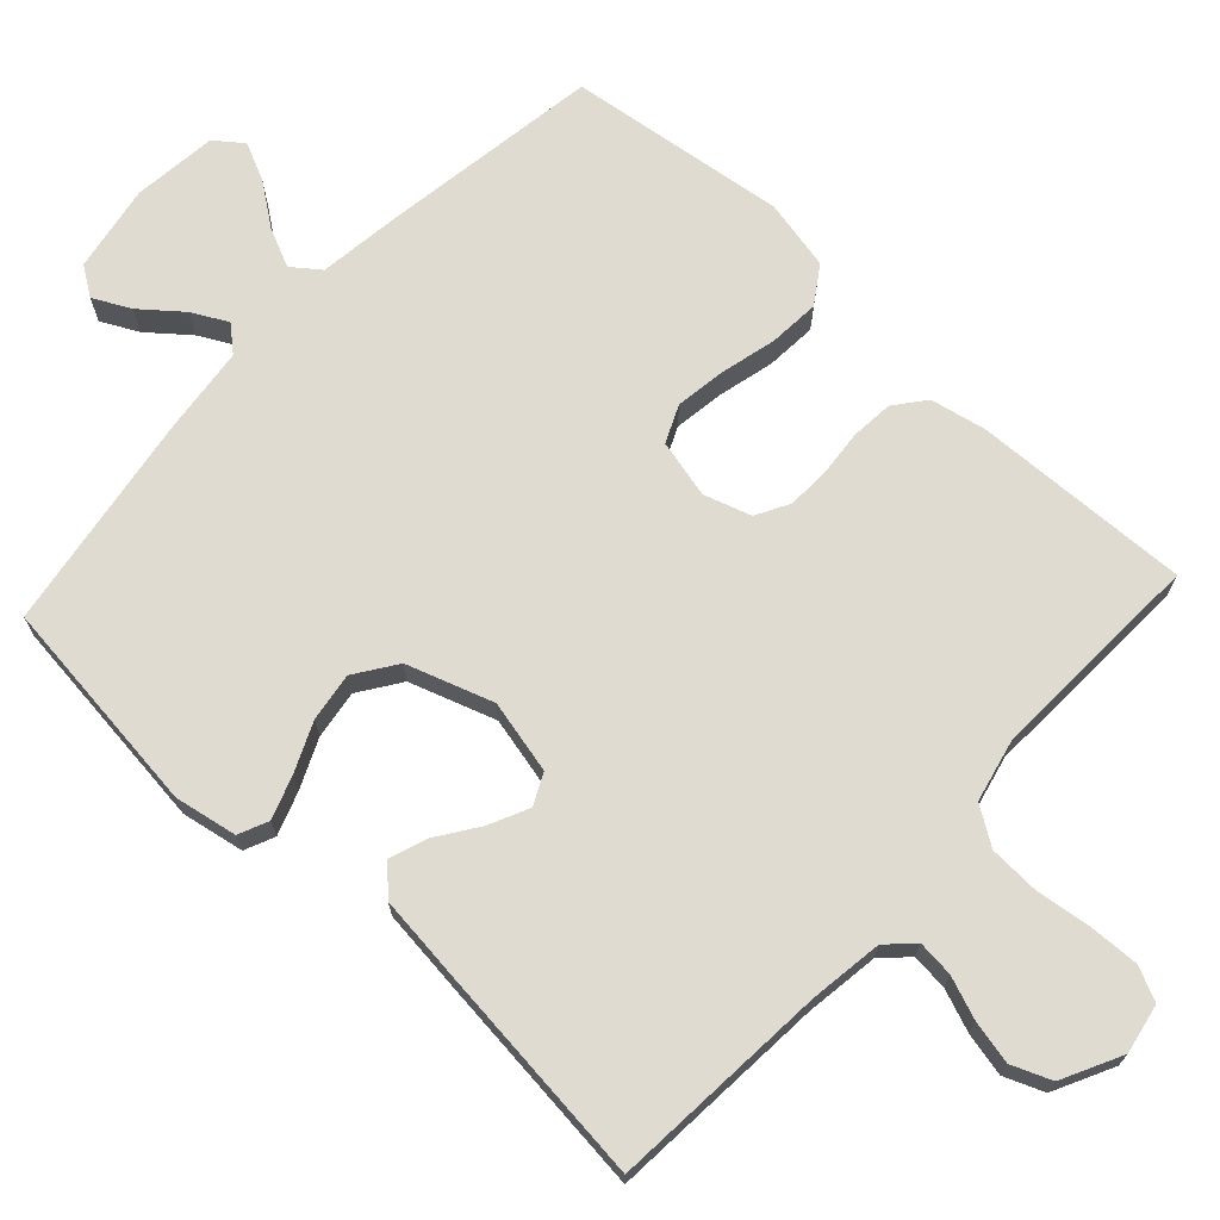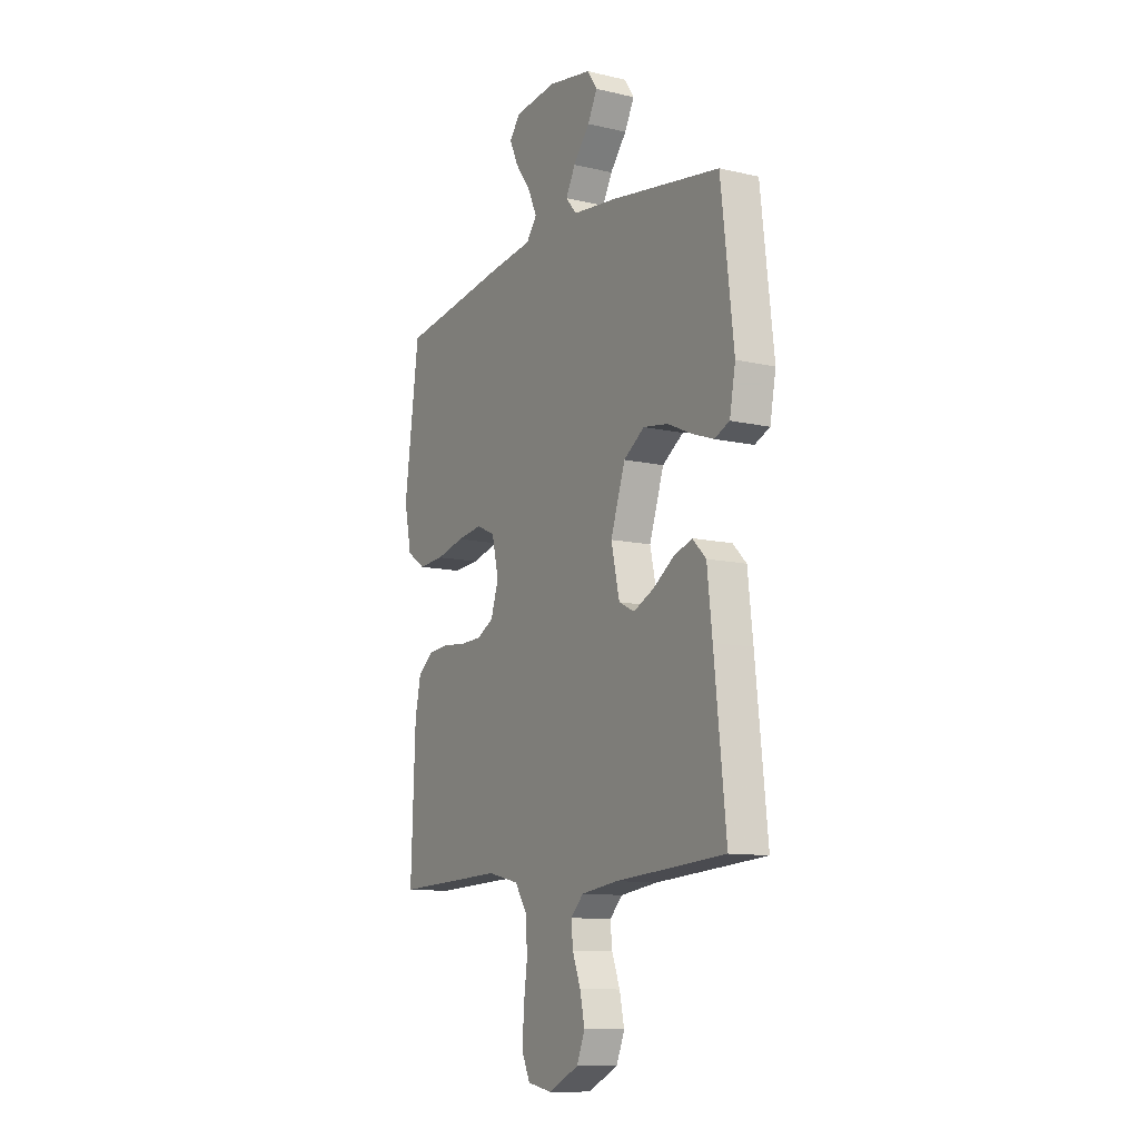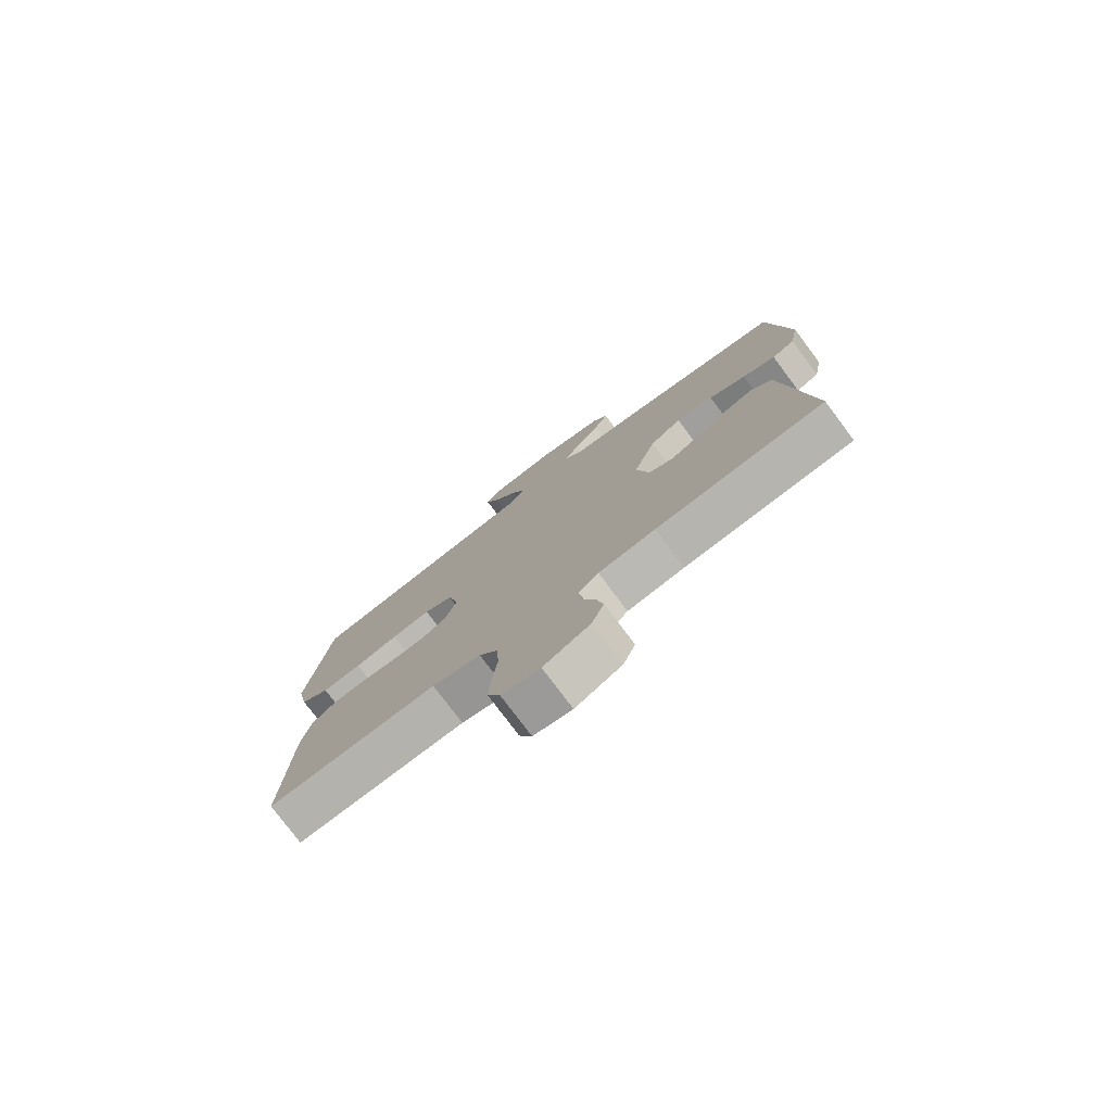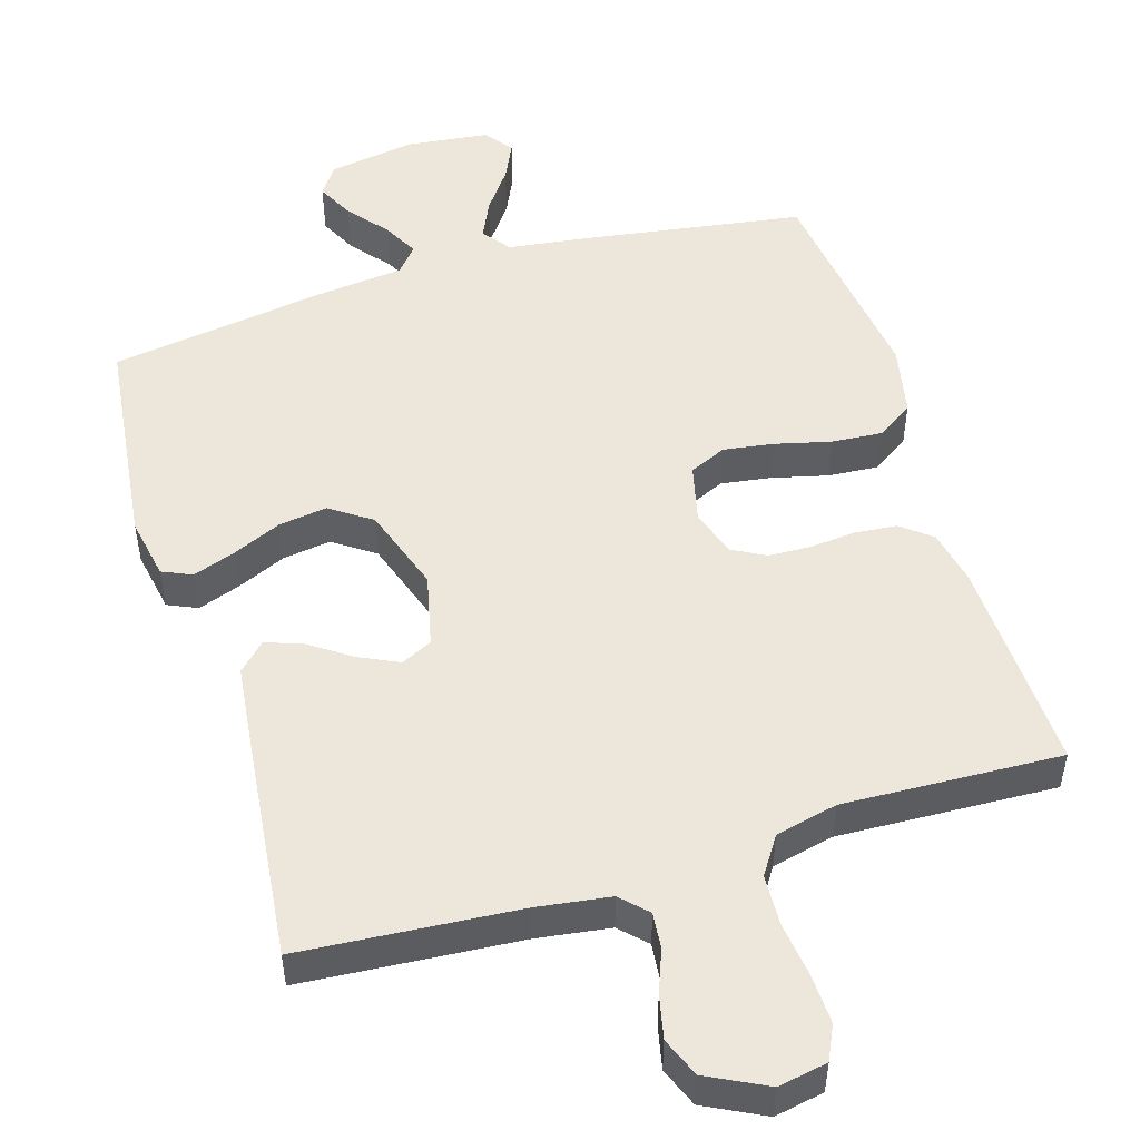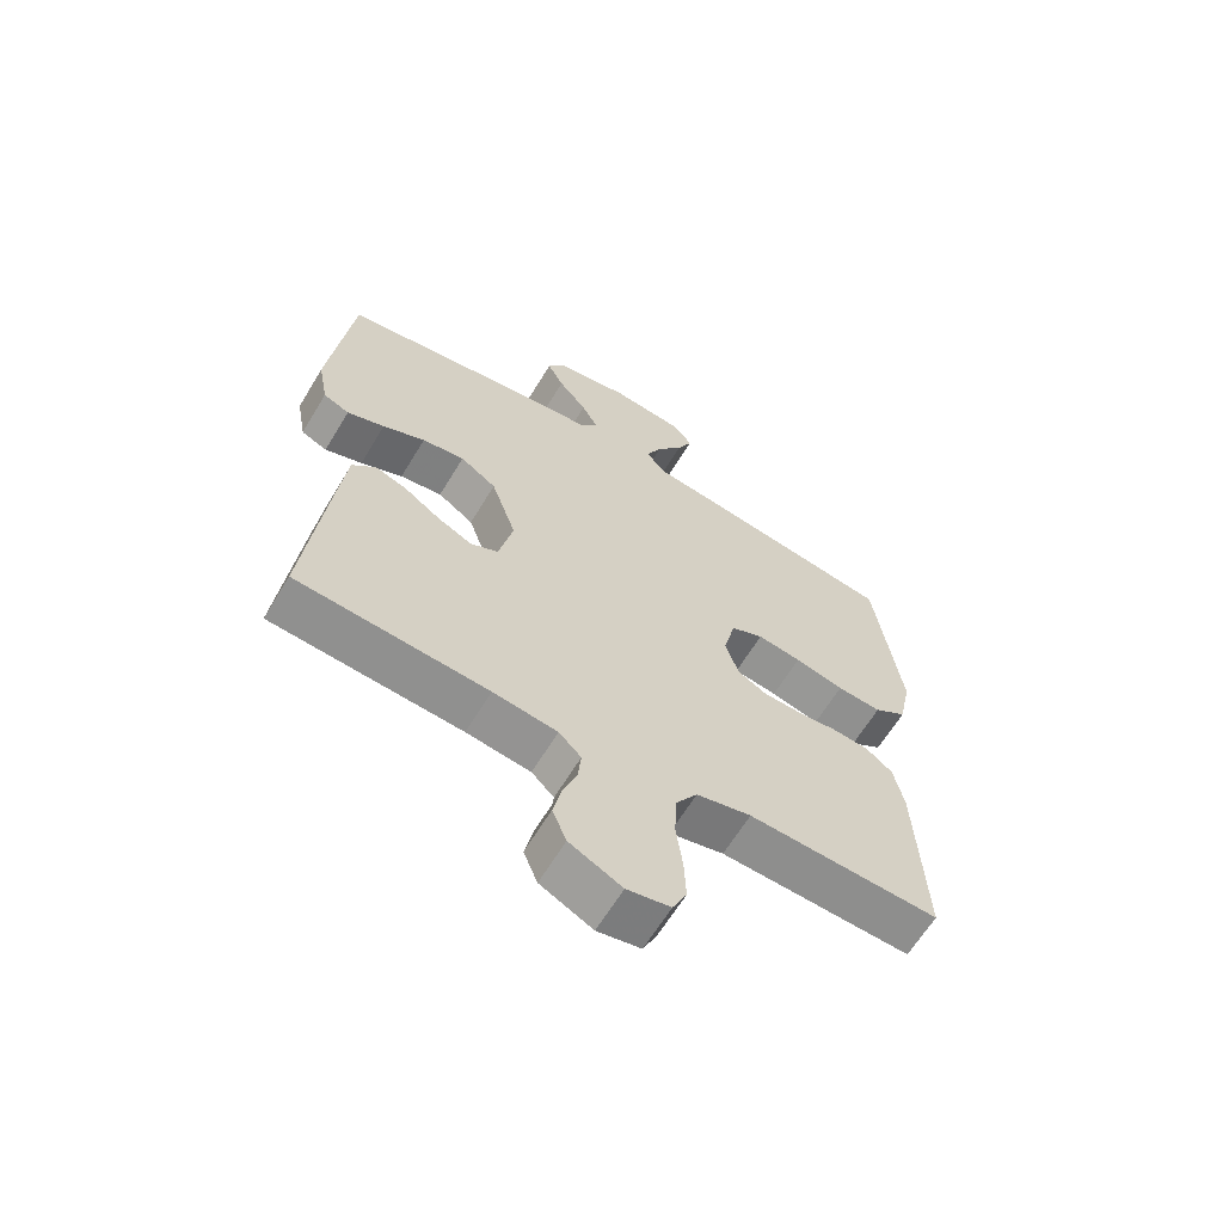
<metadata>
{"format":"obj","ext":"obj","renderer":"f3d","projection":"perspective","resolution":1024,"background":"white","views":[{"elev":70.2,"azim":132.8,"up":"+Y"},{"elev":-11.0,"azim":60.2,"up":"+Z"},{"elev":-77.8,"azim":36.9,"up":"+Z"},{"elev":50.8,"azim":163.2,"up":"+Y"},{"elev":-63.9,"azim":148.9,"up":"+Z"}]}
</metadata>
<code>
v -0.5 0.07 0.5
v -0.2 0.07 0.545
v -0.084 0.07 0.56
v -0.055 0.07 0.598
v -0.079 0.07 0.651
v -0.121 0.07 0.709
v -0.145 0.07 0.761
v -0.116 0.07 0.799
v 0 0.07 0.812
v 0.119 0.07 0.791
v 0.146 0.07 0.751
v 0.12 0.07 0.7
v 0.075 0.07 0.645
v 0.049 0.07 0.596
v 0.079 0.07 0.561
v 0.2 0.07 0.547
v 0.5 0.07 0.5
v 0.535 0.07 0.2
v 0.519 0.07 0.114
v 0.478 0.07 0.096
v 0.419 0.07 0.117
v 0.352 0.07 0.147
v 0.285 0.07 0.157
v 0.228 0.07 0.118
v 0.188 0.07 0
v 0.211 0.07 -0.101
v 0.254 0.07 -0.122
v 0.309 0.07 -0.096
v 0.366 0.07 -0.057
v 0.417 0.07 -0.039
v 0.454 0.07 -0.076
v 0.468 0.07 -0.2
v 0.5 0.07 -0.5
v 0.2 0.07 -0.522
v 0.099 0.07 -0.536
v 0.064 0.07 -0.571
v 0.069 0.07 -0.621
v 0.091 0.07 -0.679
v 0.104 0.07 -0.739
v 0.082 0.07 -0.793
v 0 0.07 -0.834
v -0.068 0.07 -0.821
v -0.09 0.07 -0.774
v -0.087 0.07 -0.706
v -0.077 0.07 -0.63
v -0.08 0.07 -0.56
v -0.114 0.07 -0.508
v -0.2 0.07 -0.488
v -0.5 0.07 -0.5
v -0.488 0.07 -0.2
v -0.472 0.07 -0.124
v -0.43 0.07 -0.091
v -0.372 0.07 -0.086
v -0.309 0.07 -0.092
v -0.25 0.07 -0.09
v -0.204 0.07 -0.065
v -0.183 0.07 0
v -0.202 0.07 0.08
v -0.253 0.07 0.103
v -0.322 0.07 0.093
v -0.399 0.07 0.074
v -0.469 0.07 0.069
v -0.52 0.07 0.103
v -0.54 0.07 0.2
v -0.5 0 0.5
v -0.2 0 0.545
v -0.084 0 0.56
v -0.055 0 0.598
v -0.079 0 0.651
v -0.121 0 0.709
v -0.145 0 0.761
v -0.116 0 0.799
v 0 0 0.812
v 0.119 0 0.791
v 0.146 0 0.751
v 0.12 0 0.7
v 0.075 0 0.645
v 0.049 0 0.596
v 0.079 0 0.561
v 0.2 0 0.547
v 0.5 0 0.5
v 0.535 0 0.2
v 0.519 0 0.114
v 0.478 0 0.096
v 0.419 0 0.117
v 0.352 0 0.147
v 0.285 0 0.157
v 0.228 0 0.118
v 0.188 0 0
v 0.211 0 -0.101
v 0.254 0 -0.122
v 0.309 0 -0.096
v 0.366 0 -0.057
v 0.417 0 -0.039
v 0.454 0 -0.076
v 0.468 0 -0.2
v 0.5 0 -0.5
v 0.2 0 -0.522
v 0.099 0 -0.536
v 0.064 0 -0.571
v 0.069 0 -0.621
v 0.091 0 -0.679
v 0.104 0 -0.739
v 0.082 0 -0.793
v 0 0 -0.834
v -0.068 0 -0.821
v -0.09 0 -0.774
v -0.087 0 -0.706
v -0.077 0 -0.63
v -0.08 0 -0.56
v -0.114 0 -0.508
v -0.2 0 -0.488
v -0.5 0 -0.5
v -0.488 0 -0.2
v -0.472 0 -0.124
v -0.43 0 -0.091
v -0.372 0 -0.086
v -0.309 0 -0.092
v -0.25 0 -0.09
v -0.204 0 -0.065
v -0.183 0 0
v -0.202 0 0.08
v -0.253 0 0.103
v -0.322 0 0.093
v -0.399 0 0.074
v -0.469 0 0.069
v -0.52 0 0.103
v -0.54 0 0.2
f 1 2 3
f 64 1 3
f 63 64 3
f 62 63 3
f 61 62 3
f 60 61 3
f 59 60 3 4
f 58 59 4
f 57 58 4
f 52 53 54
f 51 52 54
f 50 51 54
f 49 50 54
f 48 49 54
f 47 48 54 55
f 46 47 55 56
f 43 44 45
f 42 43 45
f 41 42 45
f 40 41 45
f 39 40 45
f 38 39 45
f 37 38 45
f 36 37 45 46
f 46 56 57
f 36 46 57
f 35 36 57
f 32 33 34
f 31 32 34
f 30 31 34
f 29 30 34
f 28 29 34
f 27 28 34 35
f 20 21 22
f 19 20 22
f 18 19 22
f 17 18 22
f 16 17 22
f 15 16 22
f 14 15 22 23
f 11 12 13
f 10 11 13
f 9 10 13
f 8 9 13
f 7 8 13
f 6 7 13
f 5 6 13
f 4 5 13 14
f 14 23 24
f 4 14 24
f 57 4 24
f 26 27 35 57
f 57 24 25
f 25 26 57
f 67 66 65
f 67 65 128
f 67 128 127
f 67 127 126
f 67 126 125
f 67 125 124
f 68 67 124 123
f 68 123 122
f 68 122 121
f 118 117 116
f 118 116 115
f 118 115 114
f 118 114 113
f 118 113 112
f 119 118 112 111
f 120 119 111 110
f 109 108 107
f 109 107 106
f 109 106 105
f 109 105 104
f 109 104 103
f 109 103 102
f 109 102 101
f 110 109 101 100
f 121 120 110
f 121 110 100
f 121 100 99
f 98 97 96
f 98 96 95
f 98 95 94
f 98 94 93
f 98 93 92
f 99 98 92 91
f 86 85 84
f 86 84 83
f 86 83 82
f 86 82 81
f 86 81 80
f 86 80 79
f 87 86 79 78
f 77 76 75
f 77 75 74
f 77 74 73
f 77 73 72
f 77 72 71
f 77 71 70
f 77 70 69
f 78 77 69 68
f 88 87 78
f 88 78 68
f 88 68 121
f 121 99 91 90
f 89 88 121
f 121 90 89
f 1 65 66 2
f 2 66 67 3
f 3 67 68 4
f 4 68 69 5
f 5 69 70 6
f 6 70 71 7
f 7 71 72 8
f 8 72 73 9
f 9 73 74 10
f 10 74 75 11
f 11 75 76 12
f 12 76 77 13
f 13 77 78 14
f 14 78 79 15
f 15 79 80 16
f 16 80 81 17
f 17 81 82 18
f 18 82 83 19
f 19 83 84 20
f 20 84 85 21
f 21 85 86 22
f 22 86 87 23
f 23 87 88 24
f 24 88 89 25
f 25 89 90 26
f 26 90 91 27
f 27 91 92 28
f 28 92 93 29
f 29 93 94 30
f 30 94 95 31
f 31 95 96 32
f 32 96 97 33
f 33 97 98 34
f 34 98 99 35
f 35 99 100 36
f 36 100 101 37
f 37 101 102 38
f 38 102 103 39
f 39 103 104 40
f 40 104 105 41
f 41 105 106 42
f 42 106 107 43
f 43 107 108 44
f 44 108 109 45
f 45 109 110 46
f 46 110 111 47
f 47 111 112 48
f 48 112 113 49
f 49 113 114 50
f 50 114 115 51
f 51 115 116 52
f 52 116 117 53
f 53 117 118 54
f 54 118 119 55
f 55 119 120 56
f 56 120 121 57
f 57 121 122 58
f 58 122 123 59
f 59 123 124 60
f 60 124 125 61
f 61 125 126 62
f 62 126 127 63
f 63 127 128 64
f 64 128 65 1

</code>
